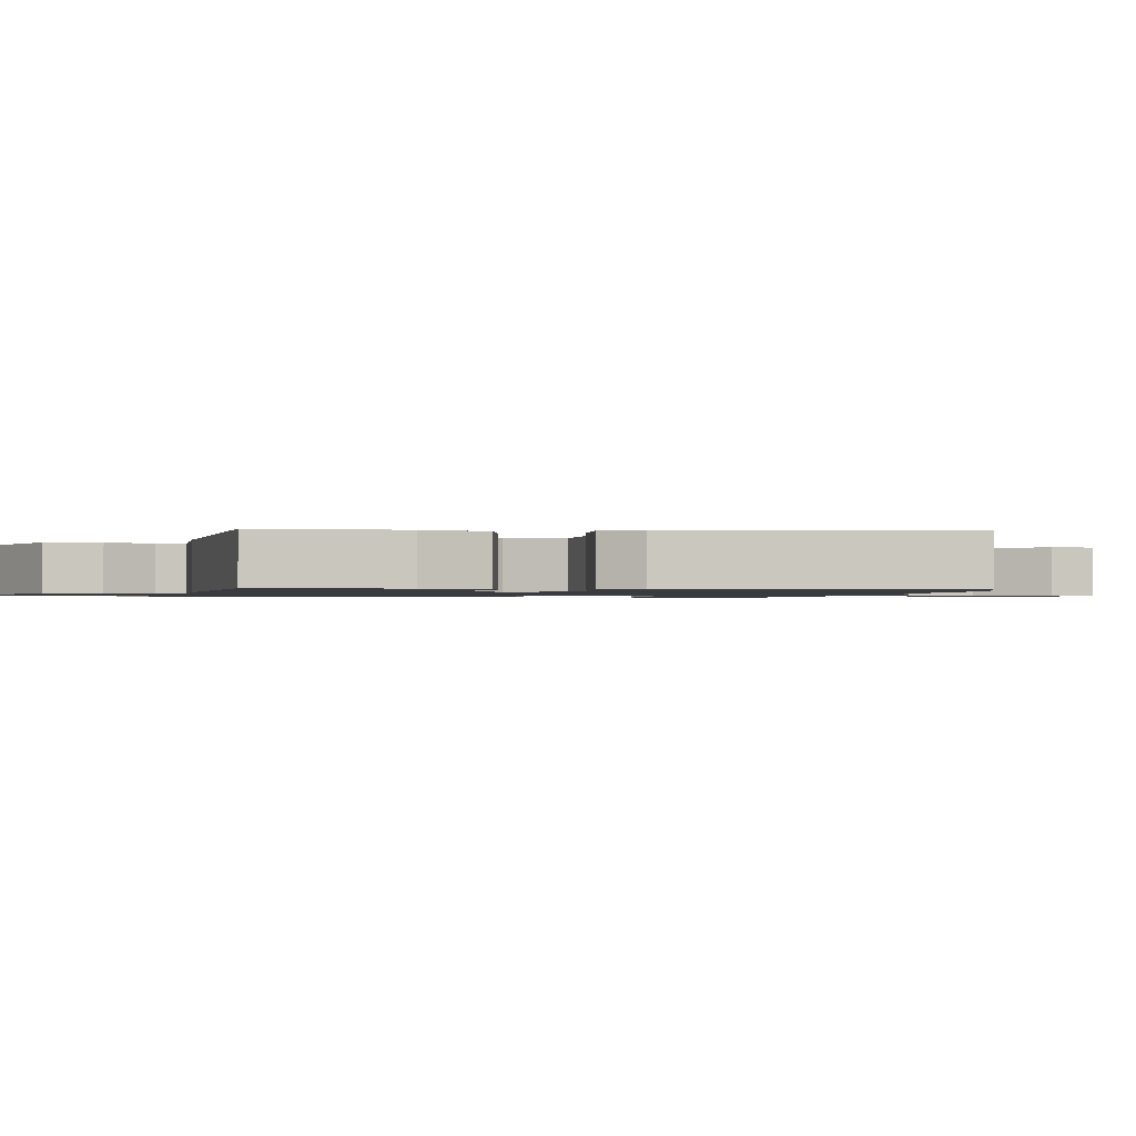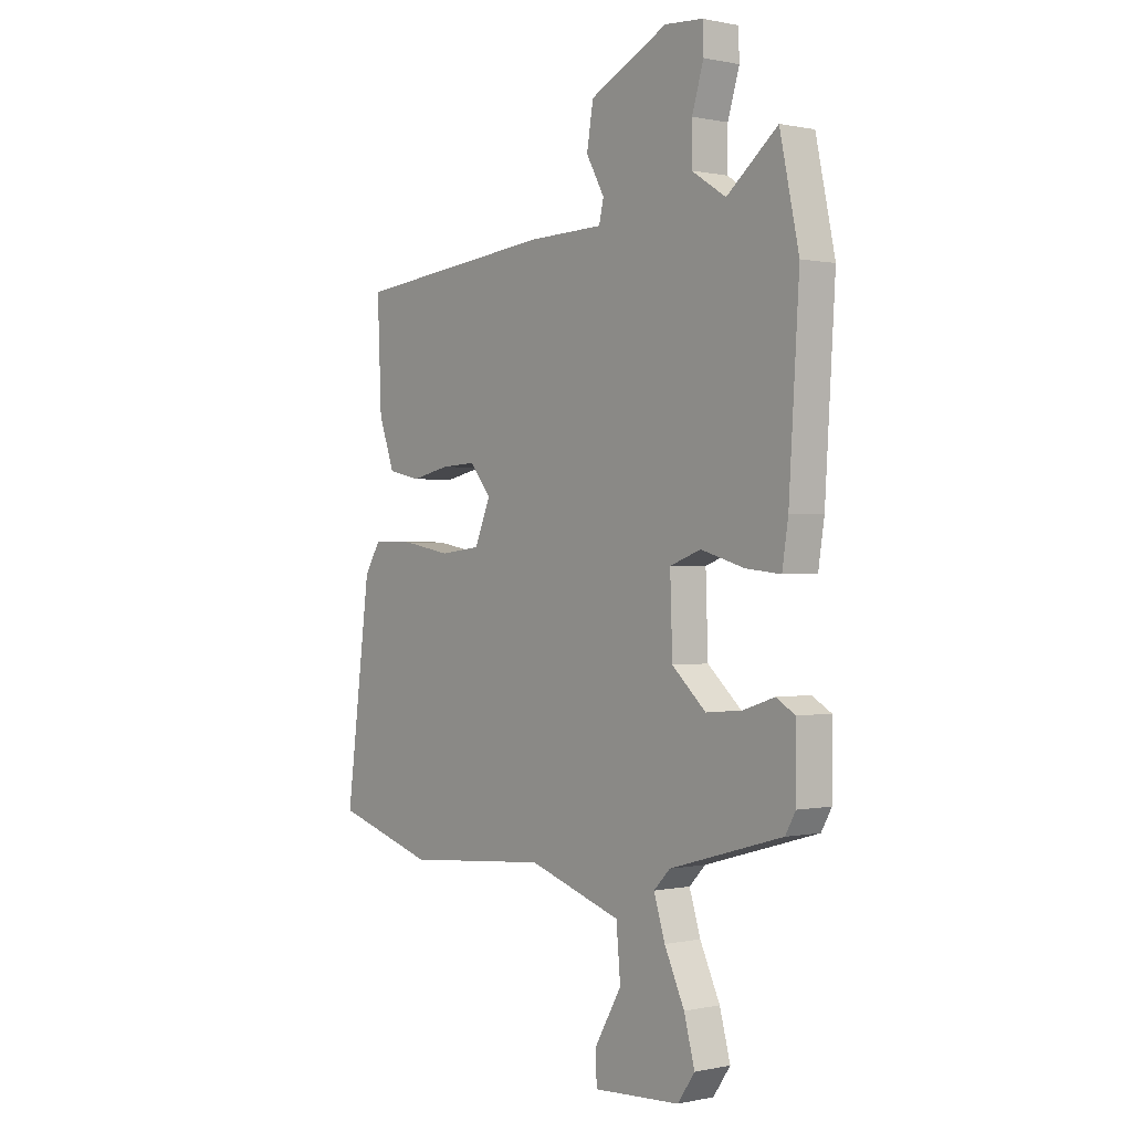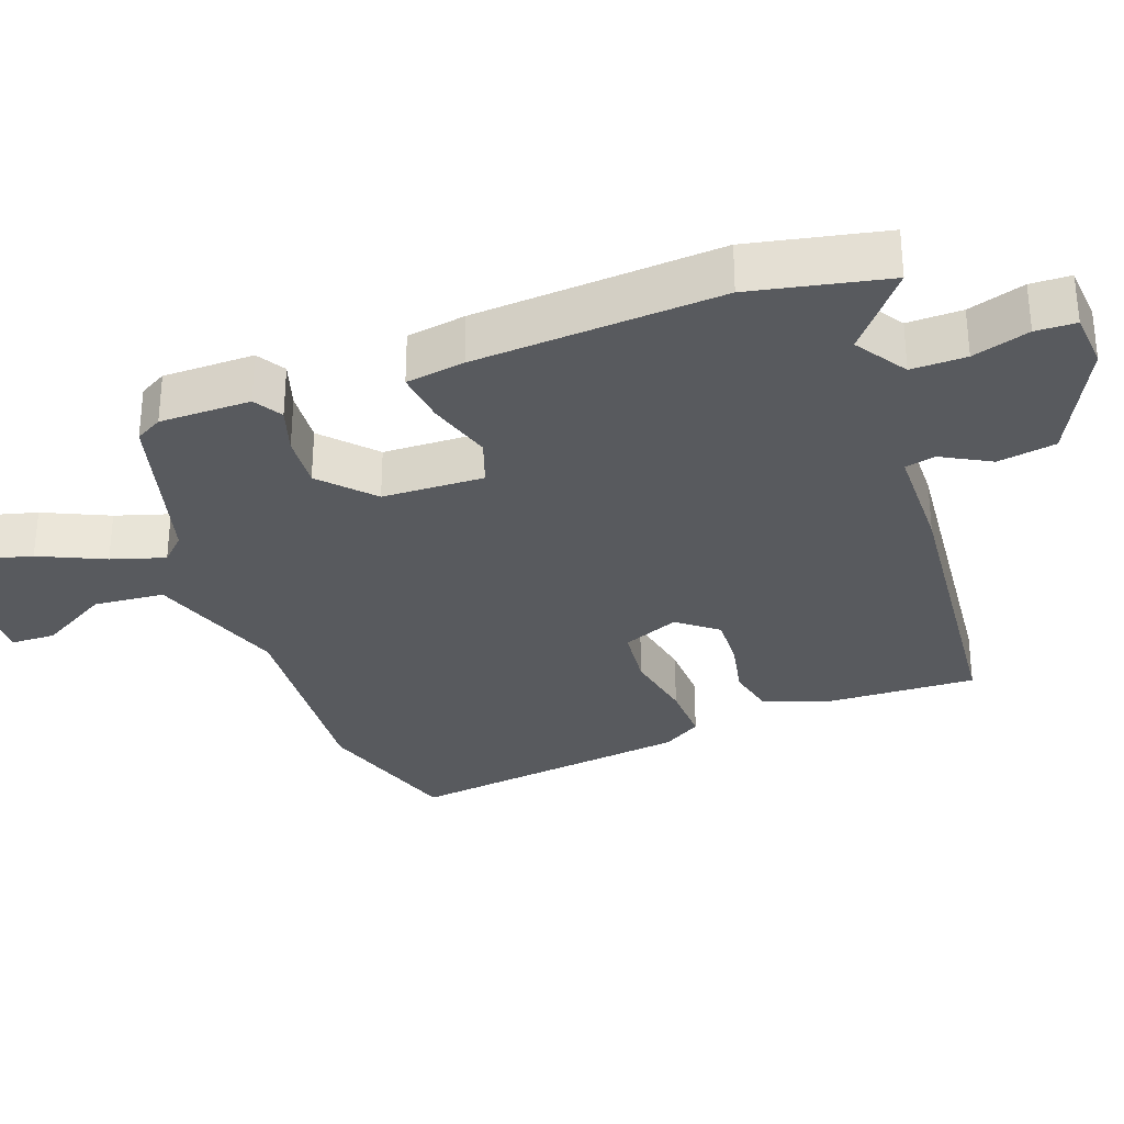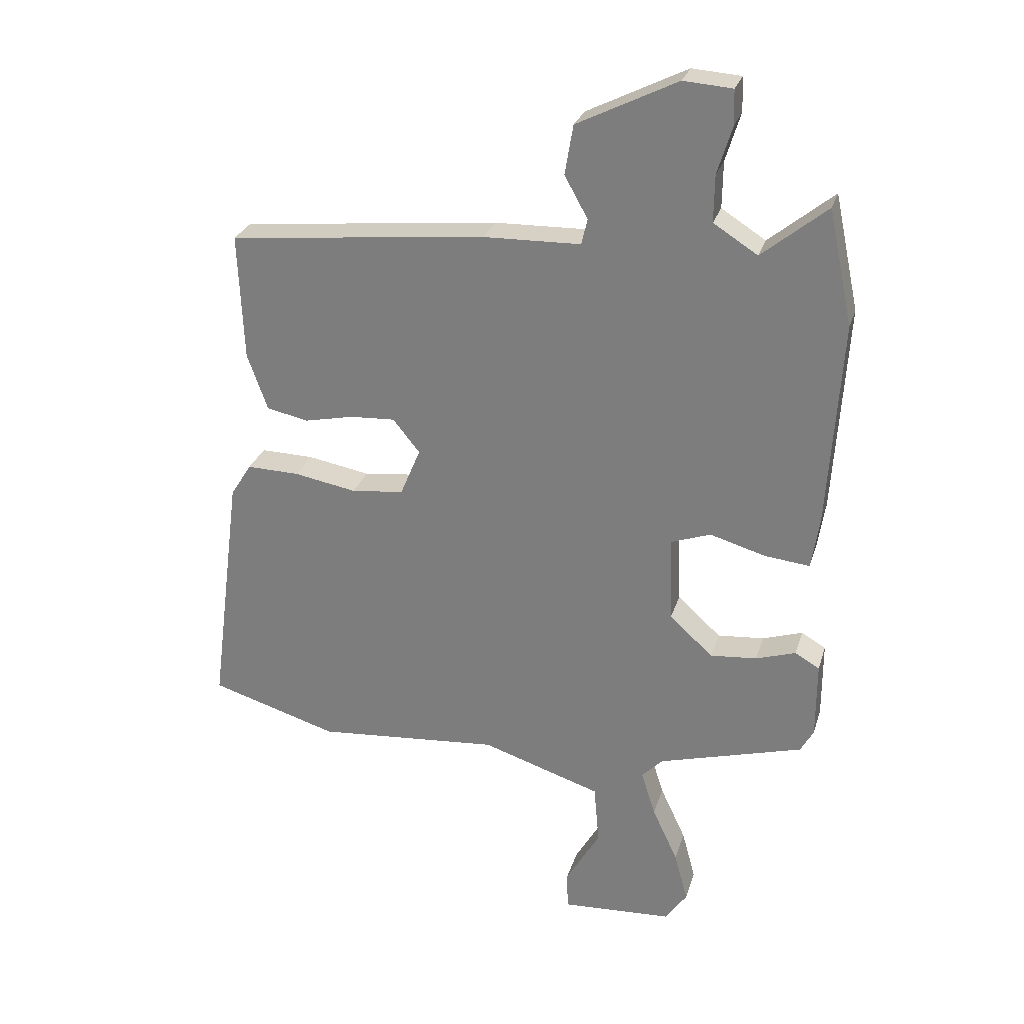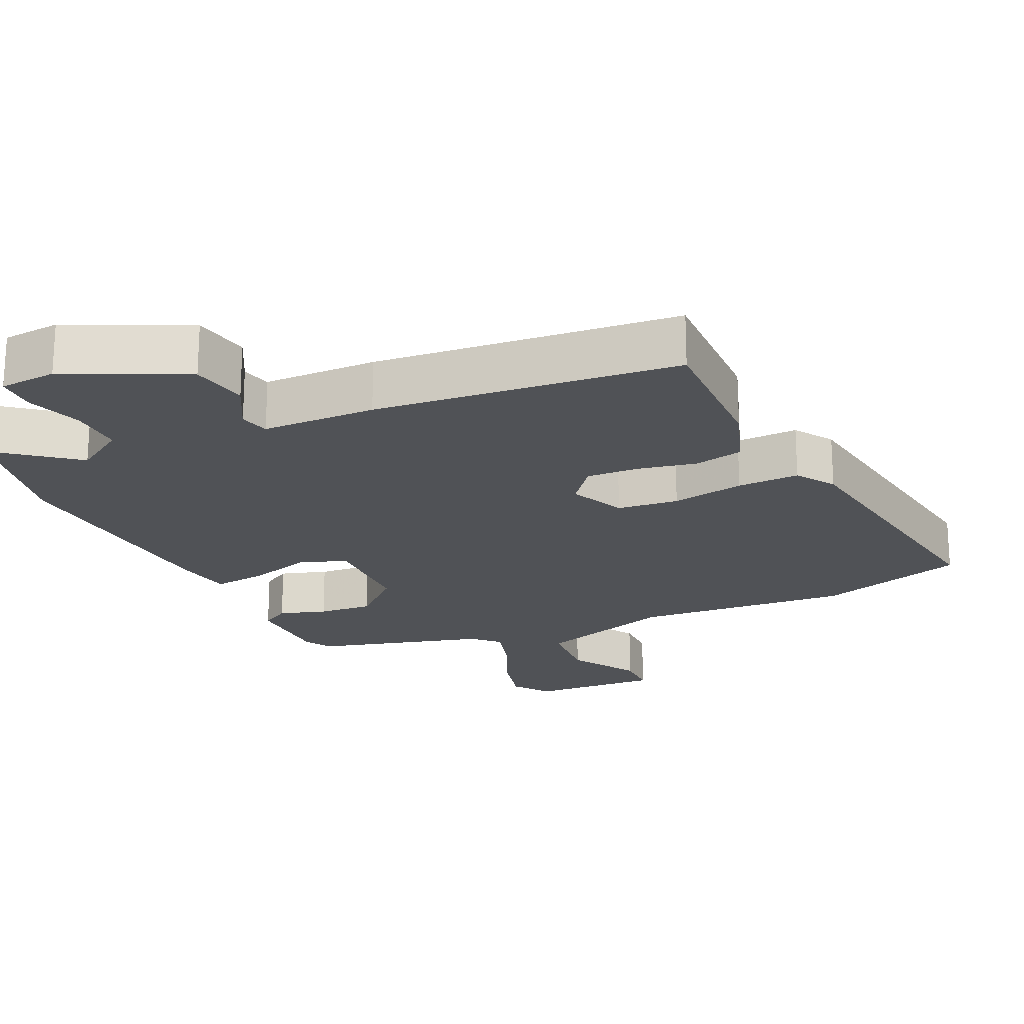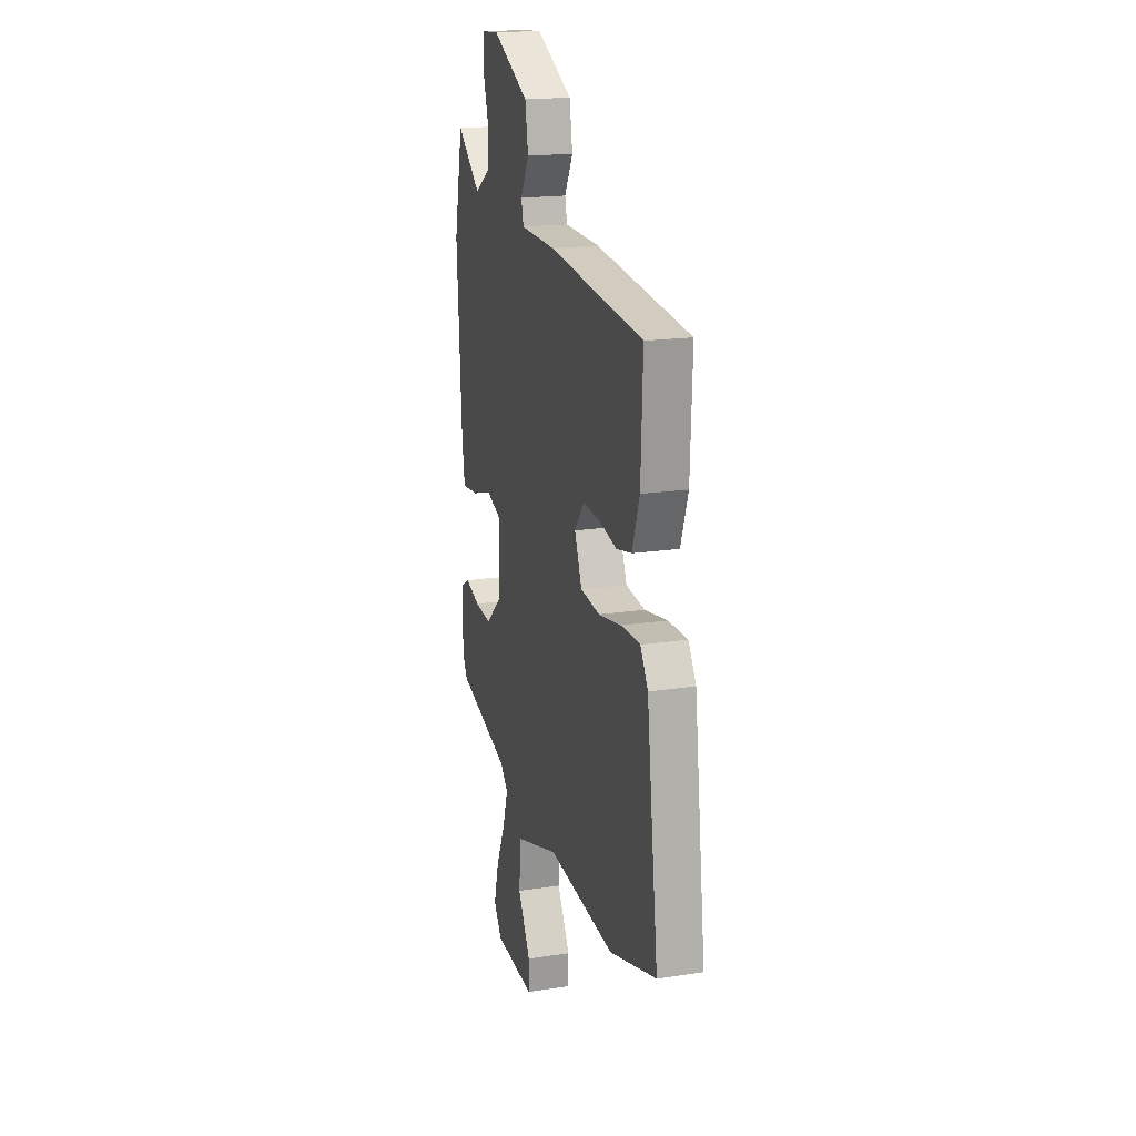
<metadata>
{"format":"obj","ext":"obj","renderer":"f3d","projection":"perspective","resolution":1024,"background":"white","views":[{"elev":-1.2,"azim":81.0,"up":"+Y"},{"elev":0.2,"azim":-128.6,"up":"+Z"},{"elev":-30.9,"azim":-69.6,"up":"+Y"},{"elev":27.5,"azim":-164.3,"up":"+Z"},{"elev":-20.7,"azim":25.6,"up":"+Y"},{"elev":18.2,"azim":73.6,"up":"+Z"}]}
</metadata>
<code>
v -0.526 0.07 0.379
v -0.485 0.07 0.571
v -0.376 0.07 0.482
v -0.302 0.07 0.529
v -0.303 0.07 0.607
v -0.328 0.07 0.688
v -0.326 0.07 0.745
v -0.244 0.07 0.751
v -0.076 0.07 0.668
v -0.062 0.07 0.585
v -0.101 0.07 0.515
v -0.091 0.07 0.472
v 0.072 0.07 0.468
v 0.506 0.07 0.423
v 0.497 0.07 0.21
v 0.463 0.07 0.115
v 0.393 0.07 0.1
v 0.309 0.07 0.118
v 0.234 0.07 0.122
v 0.189 0.07 0.066
v 0.223 0.07 -0.015
v 0.311 0.07 -0.025
v 0.416 0.07 -0.006
v 0.505 0.07 -0.004
v 0.54 0.07 -0.06
v 0.593 0.07 -0.472
v 0.378 0.07 -0.537
v 0.069 0.07 -0.511
v -0.132 0.07 -0.576
v -0.141 0.07 -0.677
v -0.083 0.07 -0.777
v -0.085 0.07 -0.841
v -0.272 0.07 -0.83
v -0.309 0.07 -0.777
v -0.286 0.07 -0.692
v -0.243 0.07 -0.6
v -0.219 0.07 -0.524
v -0.254 0.07 -0.488
v -0.497 0.07 -0.419
v -0.519 0.07 -0.38
v -0.519 0.07 -0.25
v -0.478 0.07 -0.226
v -0.411 0.07 -0.248
v -0.333 0.07 -0.255
v -0.26 0.07 -0.189
v -0.255 0.07 -0.044
v -0.322 0.07 -0.02
v -0.415 0.07 -0.047
v -0.491 0.07 -0.055
v -0.504 0.07 0.029
v -0.526 0 0.379
v -0.485 0 0.571
v -0.376 0 0.482
v -0.302 0 0.529
v -0.303 0 0.607
v -0.328 0 0.688
v -0.326 0 0.745
v -0.244 0 0.751
v -0.076 0 0.668
v -0.062 0 0.585
v -0.101 0 0.515
v -0.091 0 0.472
v 0.072 0 0.468
v 0.506 0 0.423
v 0.497 0 0.21
v 0.463 0 0.115
v 0.393 0 0.1
v 0.309 0 0.118
v 0.234 0 0.122
v 0.189 0 0.066
v 0.223 0 -0.015
v 0.311 0 -0.025
v 0.416 0 -0.006
v 0.505 0 -0.004
v 0.54 0 -0.06
v 0.593 0 -0.472
v 0.378 0 -0.537
v 0.069 0 -0.511
v -0.132 0 -0.576
v -0.141 0 -0.677
v -0.083 0 -0.777
v -0.085 0 -0.841
v -0.272 0 -0.83
v -0.309 0 -0.777
v -0.286 0 -0.692
v -0.243 0 -0.6
v -0.219 0 -0.524
v -0.254 0 -0.488
v -0.497 0 -0.419
v -0.519 0 -0.38
v -0.519 0 -0.25
v -0.478 0 -0.226
v -0.411 0 -0.248
v -0.333 0 -0.255
v -0.26 0 -0.189
v -0.255 0 -0.044
v -0.322 0 -0.02
v -0.415 0 -0.047
v -0.491 0 -0.055
v -0.504 0 0.029
f 1 2 3
f 50 1 3
f 49 50 3
f 48 49 3
f 47 48 3
f 46 47 3 4
f 41 42 43
f 40 41 43
f 39 40 43
f 38 39 43
f 37 38 43 44
f 34 35 36
f 33 34 36
f 32 33 36
f 31 32 36
f 30 31 36
f 29 30 36 37
f 37 44 45
f 29 37 45
f 28 29 45
f 27 28 45
f 26 27 45
f 25 26 45
f 24 25 45
f 23 24 45
f 22 23 45
f 16 17 18
f 15 16 18
f 14 15 18
f 13 14 18
f 12 13 18
f 12 18 19
f 9 10 11
f 8 9 11
f 7 8 11
f 6 7 11
f 5 6 11
f 5 11 12
f 4 5 12
f 46 4 12
f 21 22 45 46
f 20 21 46 12
f 12 19 20
f 53 52 51
f 53 51 100
f 53 100 99
f 53 99 98
f 53 98 97
f 54 53 97 96
f 93 92 91
f 93 91 90
f 93 90 89
f 93 89 88
f 94 93 88 87
f 86 85 84
f 86 84 83
f 86 83 82
f 86 82 81
f 86 81 80
f 87 86 80 79
f 95 94 87
f 95 87 79
f 95 79 78
f 95 78 77
f 95 77 76
f 95 76 75
f 95 75 74
f 95 74 73
f 95 73 72
f 68 67 66
f 68 66 65
f 68 65 64
f 68 64 63
f 68 63 62
f 69 68 62
f 61 60 59
f 61 59 58
f 61 58 57
f 61 57 56
f 61 56 55
f 62 61 55
f 62 55 54
f 62 54 96
f 96 95 72 71
f 62 96 71 70
f 70 69 62
f 1 51 52 2
f 2 52 53 3
f 3 53 54 4
f 4 54 55 5
f 5 55 56 6
f 6 56 57 7
f 7 57 58 8
f 8 58 59 9
f 9 59 60 10
f 10 60 61 11
f 11 61 62 12
f 12 62 63 13
f 13 63 64 14
f 14 64 65 15
f 15 65 66 16
f 16 66 67 17
f 17 67 68 18
f 18 68 69 19
f 19 69 70 20
f 20 70 71 21
f 21 71 72 22
f 22 72 73 23
f 23 73 74 24
f 24 74 75 25
f 25 75 76 26
f 26 76 77 27
f 27 77 78 28
f 28 78 79 29
f 29 79 80 30
f 30 80 81 31
f 31 81 82 32
f 32 82 83 33
f 33 83 84 34
f 34 84 85 35
f 35 85 86 36
f 36 86 87 37
f 37 87 88 38
f 38 88 89 39
f 39 89 90 40
f 40 90 91 41
f 41 91 92 42
f 42 92 93 43
f 43 93 94 44
f 44 94 95 45
f 45 95 96 46
f 46 96 97 47
f 47 97 98 48
f 48 98 99 49
f 49 99 100 50
f 50 100 51 1

</code>
